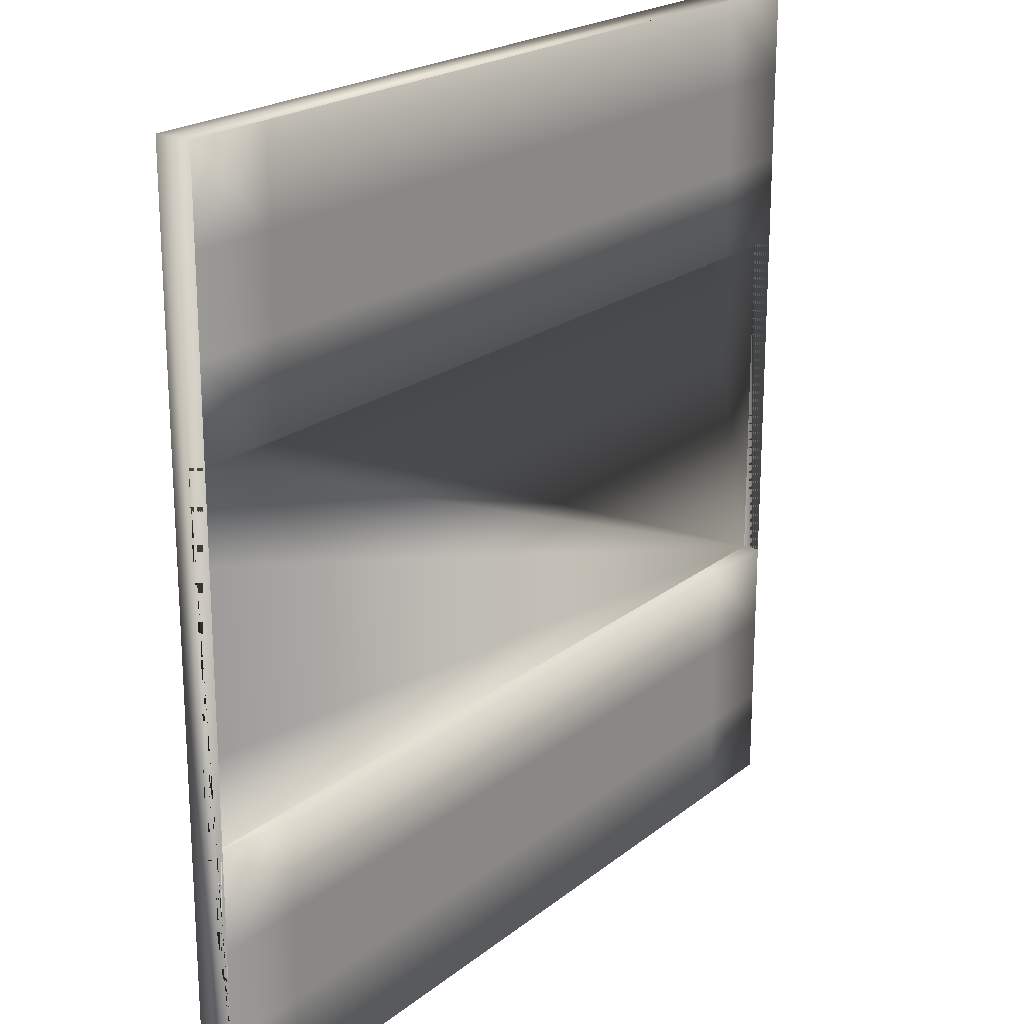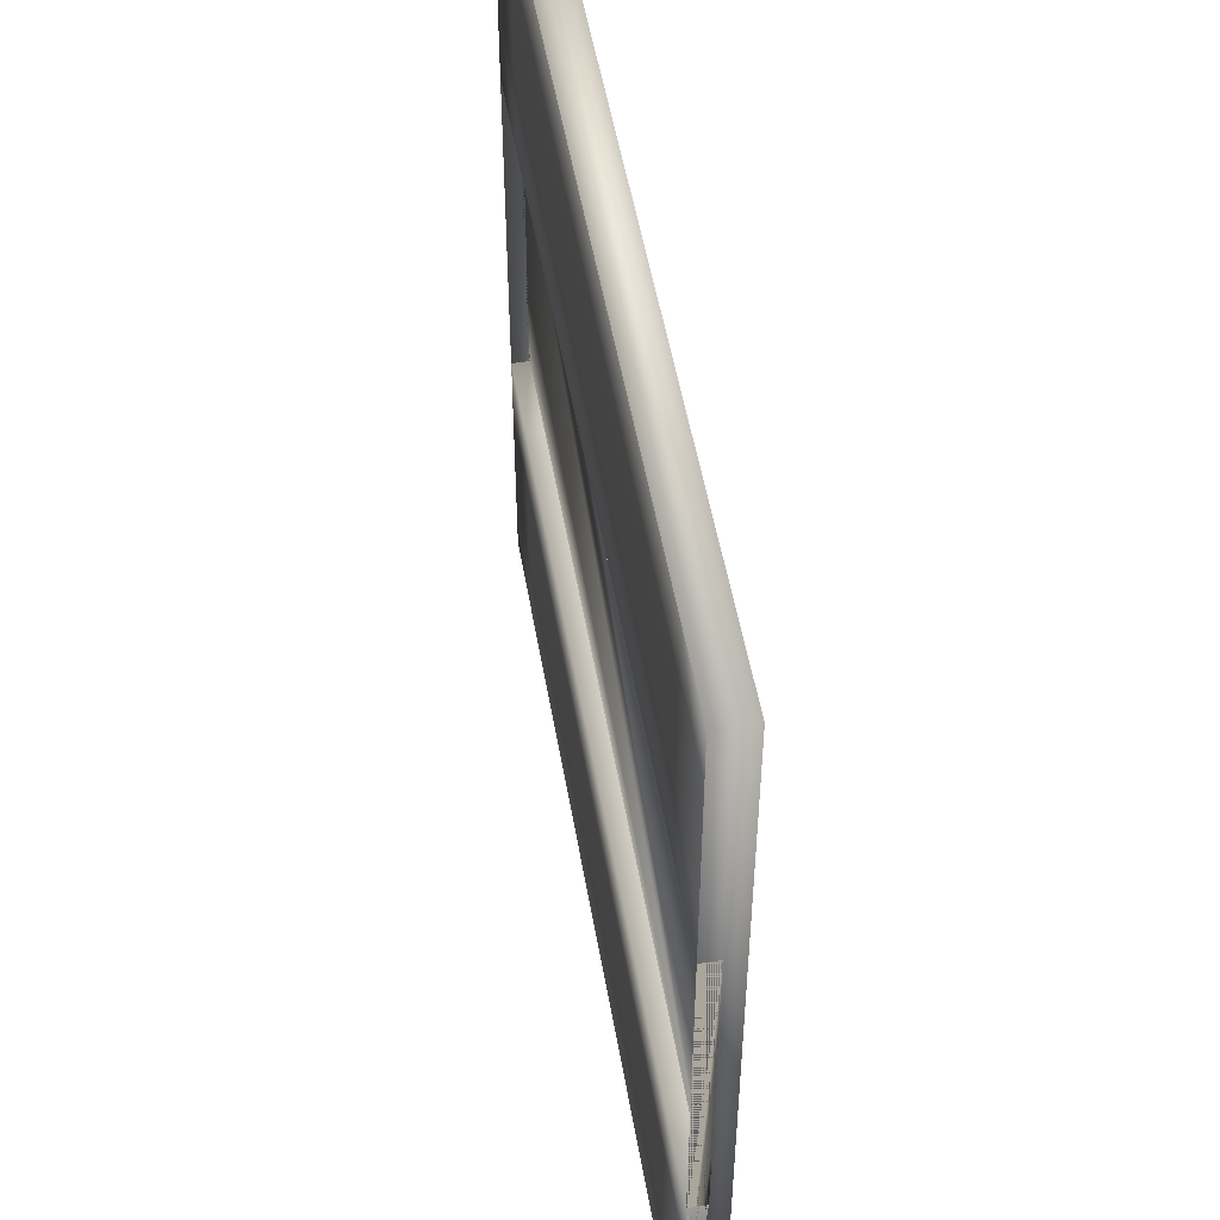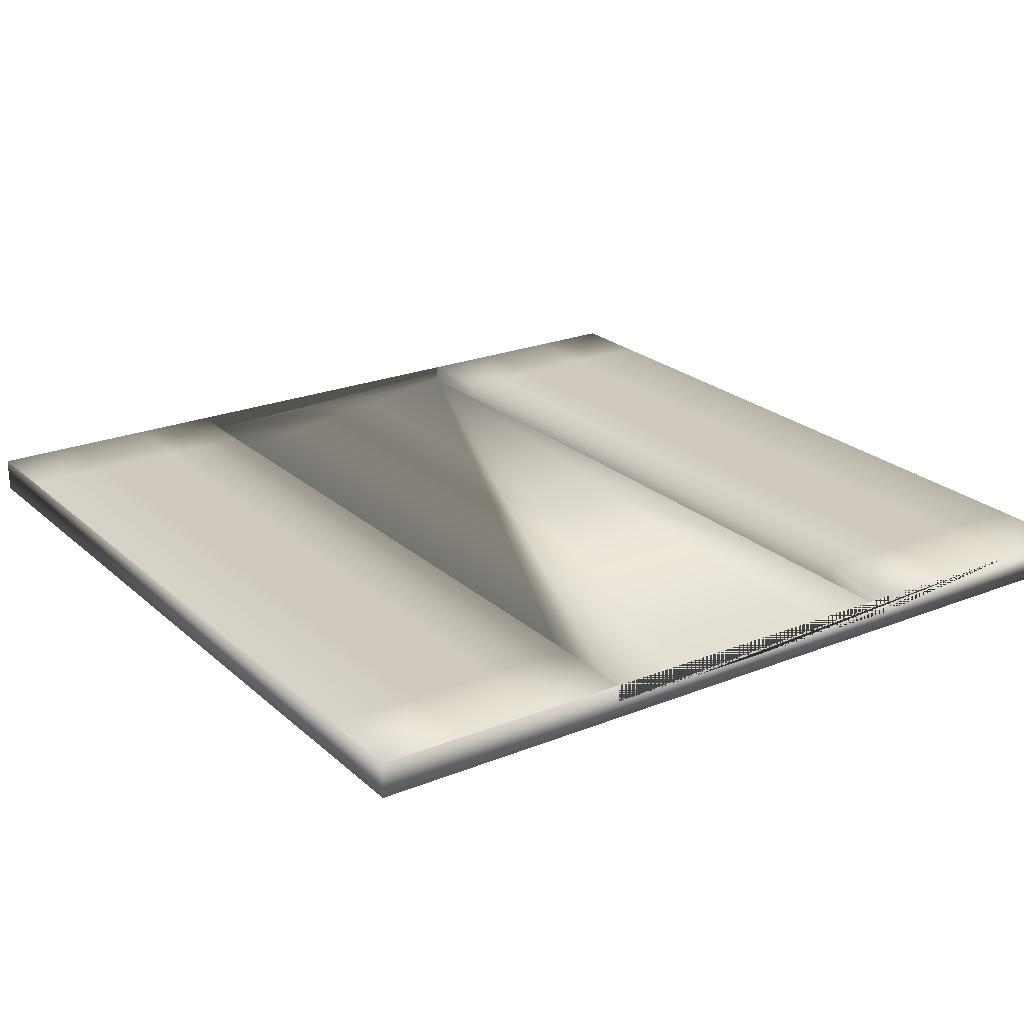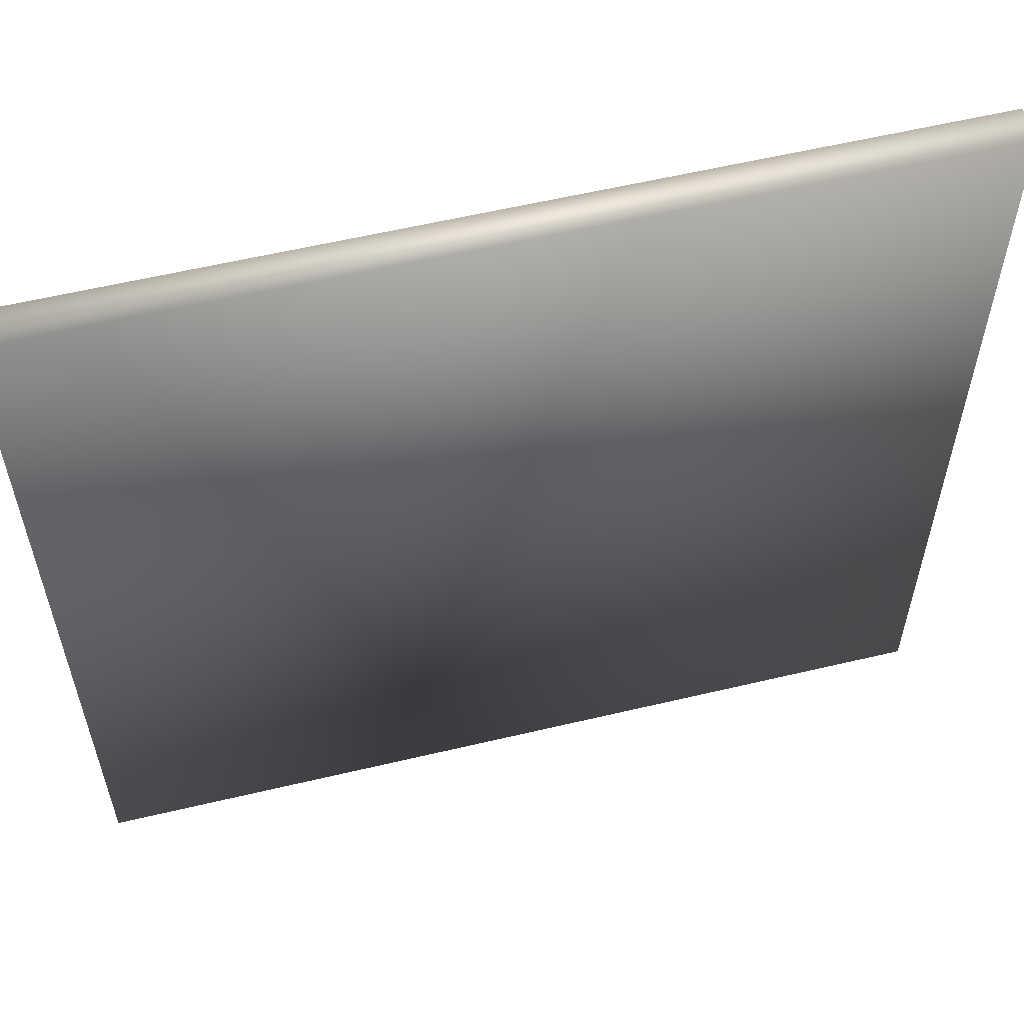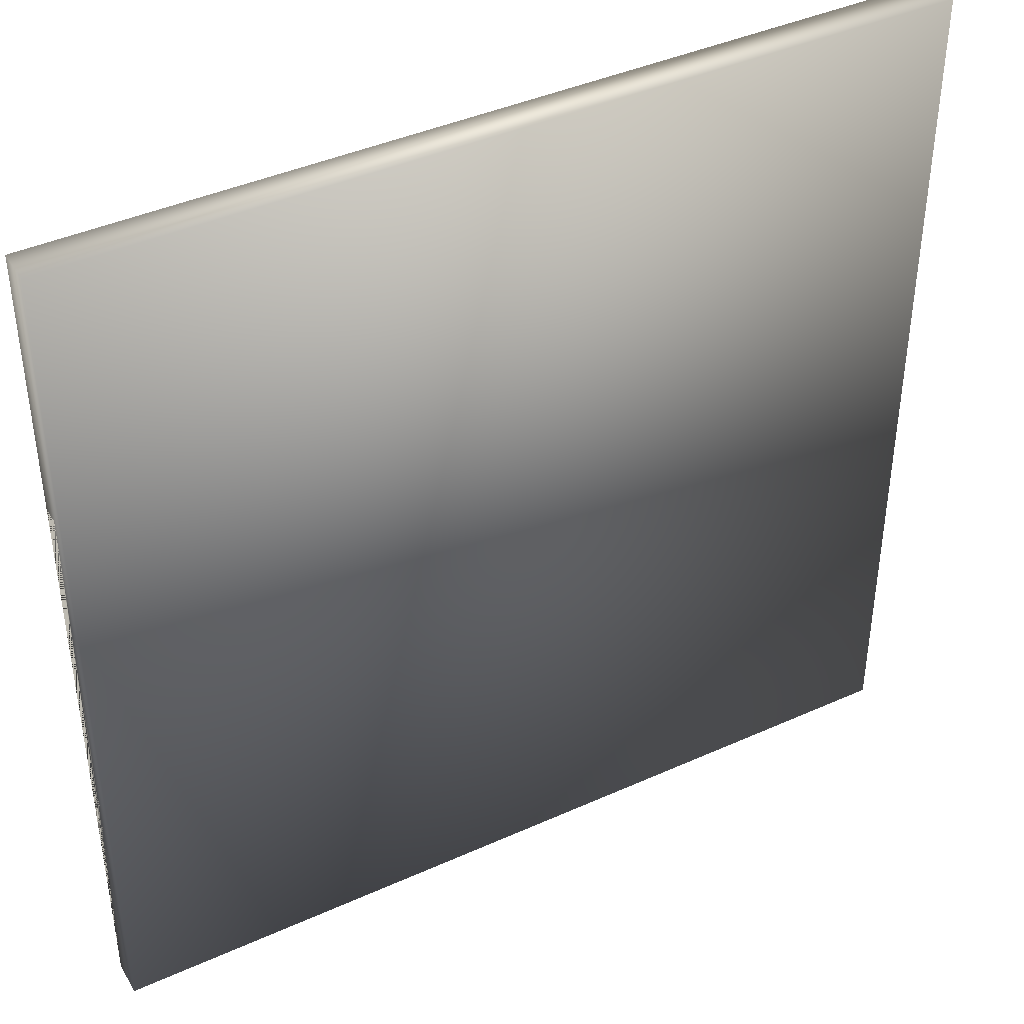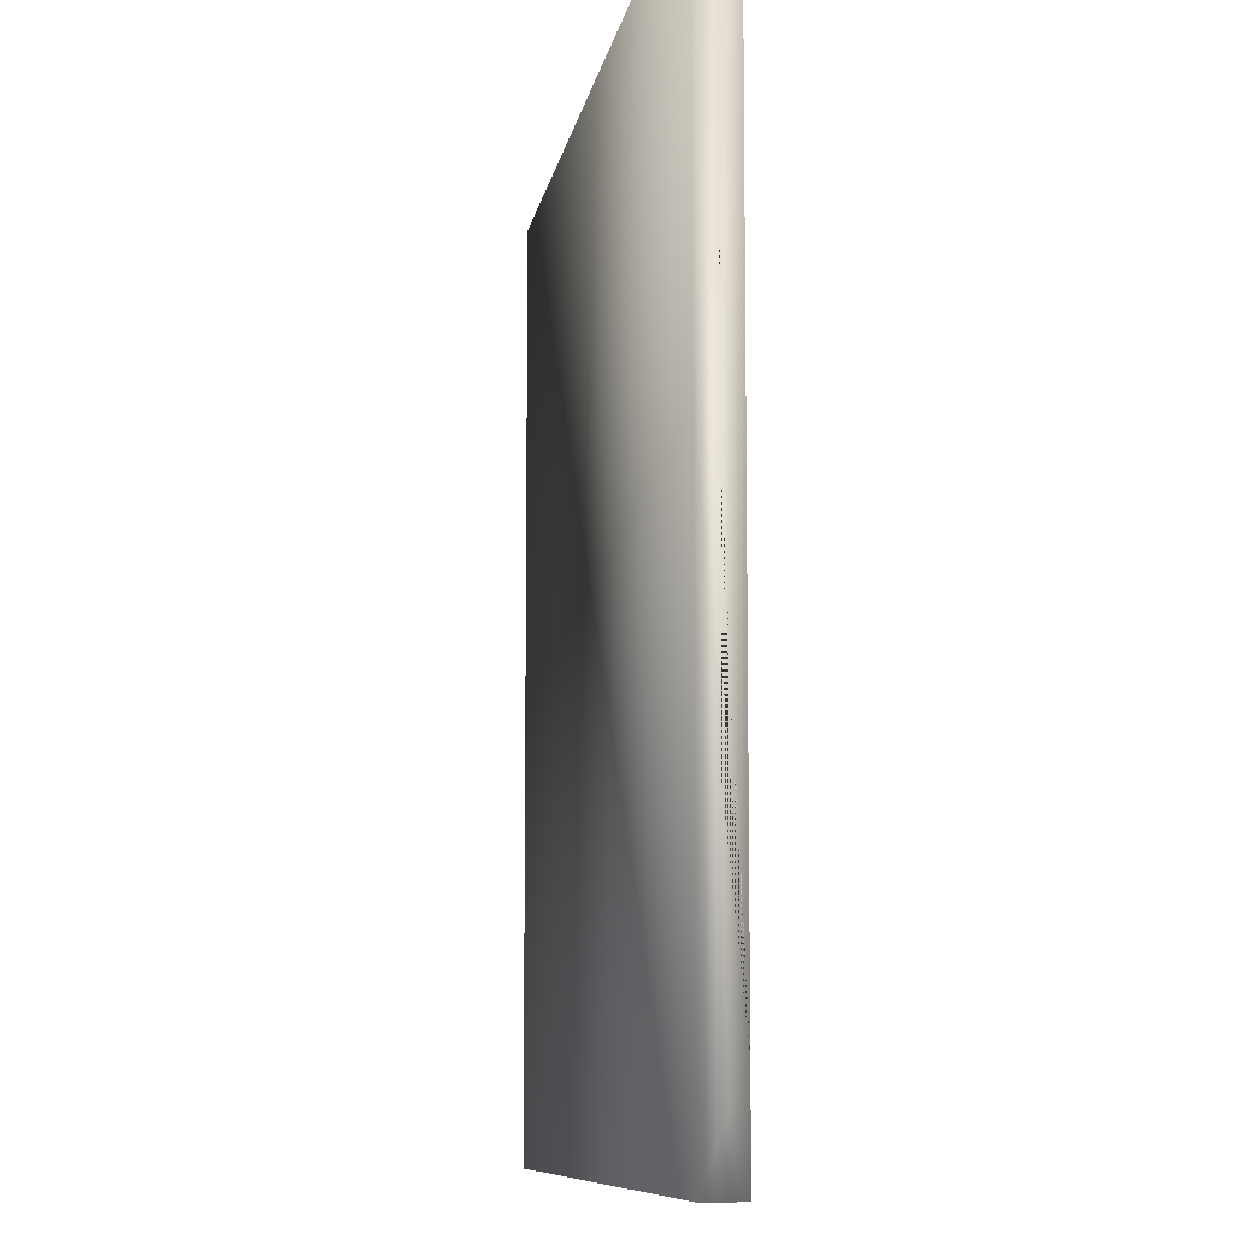
<metadata>
{"format":"obj","ext":"obj","renderer":"f3d","projection":"perspective","resolution":1024,"background":"white","views":[{"elev":20.8,"azim":125.8,"up":"+Z"},{"elev":51.9,"azim":-99.8,"up":"+Z"},{"elev":23.1,"azim":55.7,"up":"+Y"},{"elev":58.4,"azim":-13.8,"up":"+Z"},{"elev":41.5,"azim":-28.6,"up":"+Z"},{"elev":-8.9,"azim":81.2,"up":"+Z"}]}
</metadata>
<code>
o grid5
v -2.5 0.1 -2.5
v -2 0.1 -2.5
v -1.5 0.1 -2.5
v -1 0.1 -2.5
v -0.5 0.1 -2.5
v 0 0.1 -2.5
v 0.5 0.1 -2.5
v 1 0.1 -2.5
v 1.5 0.1 -2.5
v 2 0.1 -2.5
v 2.5 0.1 -2.5
v -2.5 0.1 -2
v -2 0.1 -2
v -1.5 0.1 -2
v -1 0.1 -2
v -0.5 0.1 -2
v 0 0.1 -2
v 0.5 0.1 -2
v 1 0.1 -2
v 1.5 0.1 -2
v 2 0.1 -2
v 2.5 0.1 -2
v -2.5 0.1 -1.5
v -2 0.1 -1.5
v -1.5 0.1 -1.5
v -1 0.1 -1.5
v -0.5 0.1 -1.5
v 0 0.1 -1.5
v 0.5 0.1 -1.5
v 1 0.1 -1.5
v 1.5 0.1 -1.5
v 2 0.1 -1.5
v 2.5 0.1 -1.5
v -2.5 0.1 -1
v -2 0.1 -1
v -1.5 0.1 -1
v -1 0.1 -1
v -0.5 0.1 -1
v 0 0.1 -1
v 0.5 0.1 -1
v 1 0.1 -1
v 1.5 0.1 -1
v 2 0.1 -1
v 2.5 0.1 -1
v -2.5 0.1 1
v -2 0.1 1
v -1.5 0.1 1
v -1 0.1 1
v -0.5 0.1 1
v 0 0.1 1
v 0.5 0.1 1
v 1 0.1 1
v 1.5 0.1 1
v 2 0.1 1
v 2.5 0.1 1
v -2.5 0.1 1.5
v -2 0.1 1.5
v -1.5 0.1 1.5
v -1 0.1 1.5
v -0.5 0.1 1.5
v 0 0.1 1.5
v 0.5 0.1 1.5
v 1 0.1 1.5
v 1.5 0.1 1.5
v 2 0.1 1.5
v 2.5 0.1 1.5
v -2.5 0.1 2
v -2 0.1 2
v -1.5 0.1 2
v -1 0.1 2
v -0.5 0.1 2
v 0 0.1 2
v 0.5 0.1 2
v 1 0.1 2
v 1.5 0.1 2
v 2 0.1 2
v 2.5 0.1 2
v -2.5 0.1 2.5
v -2 0.1 2.5
v -1.5 0.1 2.5
v -1 0.1 2.5
v -0.5 0.1 2.5
v 0 0.1 2.5
v 0.5 0.1 2.5
v 1 0.1 2.5
v 1.5 0.1 2.5
v 2 0.1 2.5
v 2.5 0.1 2.5
v -2.5 -0.1 -2.5
v 2.5 -0.1 -2.5
v -2.5 -0.1 2.5
v 2.5 -0.1 2.5
v -2 0 -1
v -2.5 0 -1
v -2.5 0 -0.5
v -2.5 0 0
v -2.5 0 0.5
v -2.5 0 1
v -2 0 1
v -1.5 0 1
v -1 0 1
v -0.5 0 1
v 0 0 1
v 0.5 0 1
v 1 0 1
v 1.5 0 1
v 2 0 1
v 2.5 0 1
v 2.5 0 0.5
v 2.5 0 0
v 2.5 0 -0.5
v 2.5 0 -1
v 2 0 -1
v 1.5 0 -1
v 1 0 -1
v 0.5 0 -1
v 0 0 -1
v -0.5 0 -1
v -1 0 -1
v -1.5 0 -1
g grid5_grid5_auv
f 1 12 13 2
f 1 89 91 78 67 56 45 98 97 96 95 94 34 23 12
f 2 3 4 5 6 7 8 9 10 11 90 89 1
f 2 13 14 3
f 3 14 15 4
f 4 15 16 5
f 5 16 17 6
f 6 17 18 7
f 7 18 19 8
f 8 19 20 9
f 9 20 21 10
f 10 21 22 11
f 12 23 24 13
f 13 24 25 14
f 14 25 26 15
f 15 26 27 16
f 16 27 28 17
f 17 28 29 18
f 18 29 30 19
f 19 30 31 20
f 20 31 32 21
f 21 32 33 22
f 22 33 44 112 111 110 109 108 55 66 77 88 92 90 11
f 23 34 35 24
f 24 35 36 25
f 25 36 37 26
f 26 37 38 27
f 27 38 39 28
f 28 39 40 29
f 29 40 41 30
f 30 41 42 31
f 31 42 43 32
f 32 43 44 33
f 34 94 93 35
f 35 93 120 36
f 36 120 119 37
f 37 119 118 38
f 38 118 117 39
f 39 117 116 40
f 40 116 115 41
f 41 115 114 42
f 42 114 113 43
f 43 113 112 44
f 45 56 57 46
f 46 57 58 47
f 46 99 98 45
f 47 58 59 48
f 47 100 99 46
f 48 59 60 49
f 48 101 100 47
f 49 60 61 50
f 49 102 101 48
f 50 61 62 51
f 50 103 102 49
f 51 62 63 52
f 51 104 103 50
f 52 63 64 53
f 52 105 104 51
f 53 64 65 54
f 53 106 105 52
f 54 65 66 55
f 54 107 106 53
f 55 108 107 54
f 56 67 68 57
f 57 68 69 58
f 58 69 70 59
f 59 70 71 60
f 60 71 72 61
f 61 72 73 62
f 62 73 74 63
f 63 74 75 64
f 64 75 76 65
f 65 76 77 66
f 67 78 79 68
f 68 79 80 69
f 69 80 81 70
f 70 81 82 71
f 71 82 83 72
f 72 83 84 73
f 73 84 85 74
f 74 85 86 75
f 75 86 87 76
f 76 87 88 77
f 78 91 92 88 87 86 85 84 83 82 81 80 79
f 90 92 91 89
f 94 95 96 97 98 99 100 101 102 103 104 105 106 107 108 109 110 111 112 113 114 115 116 117 118 119 120 93

</code>
